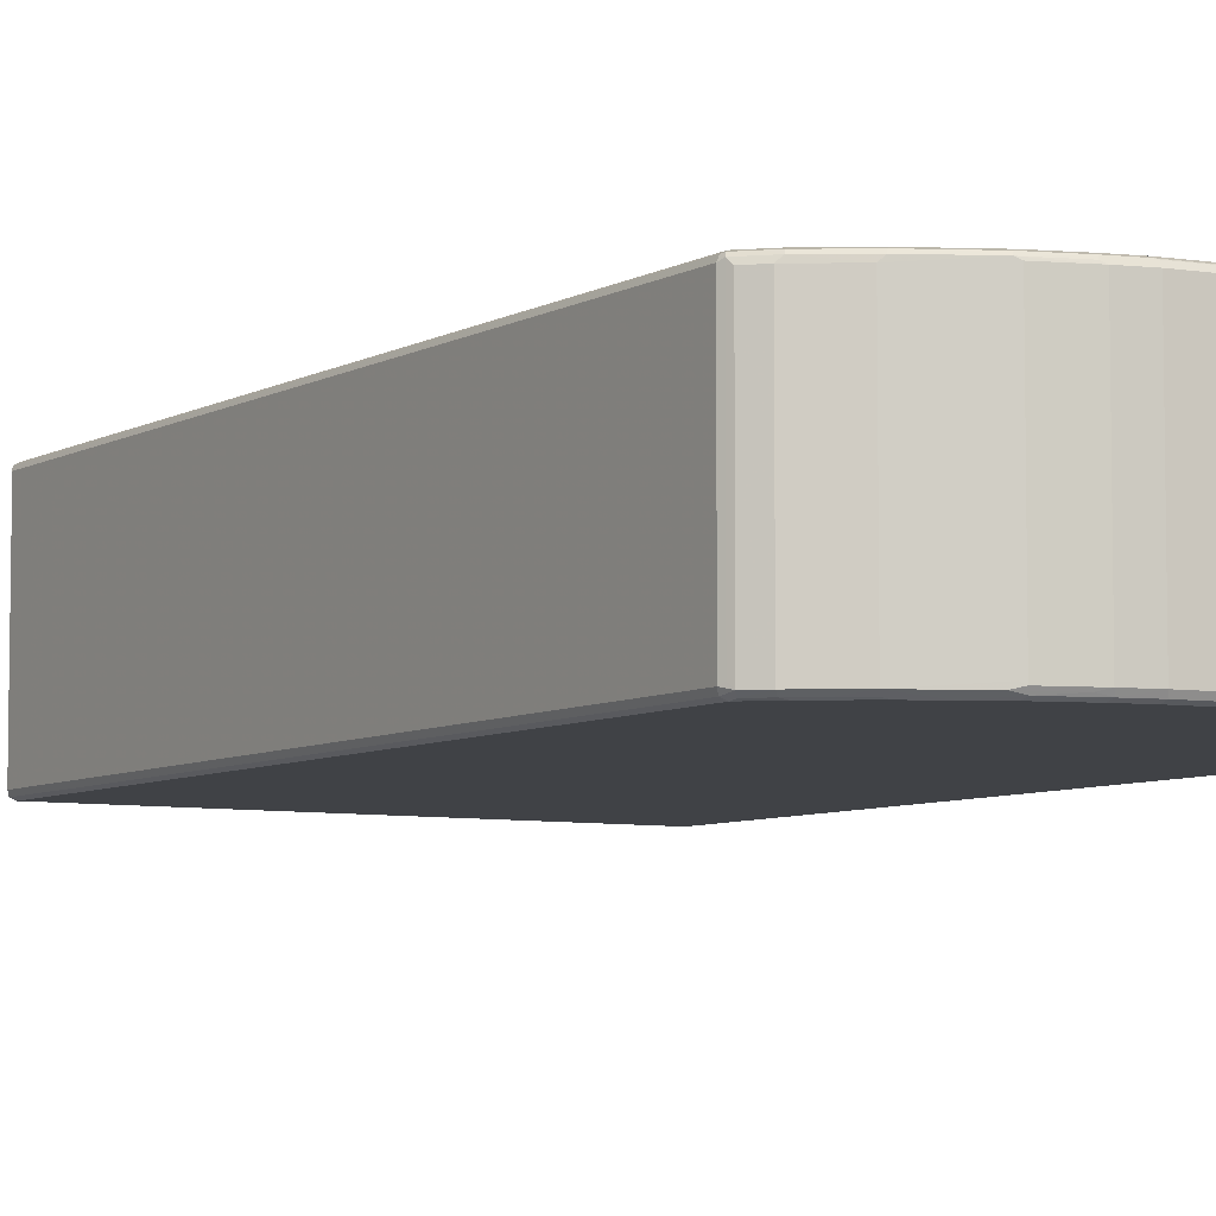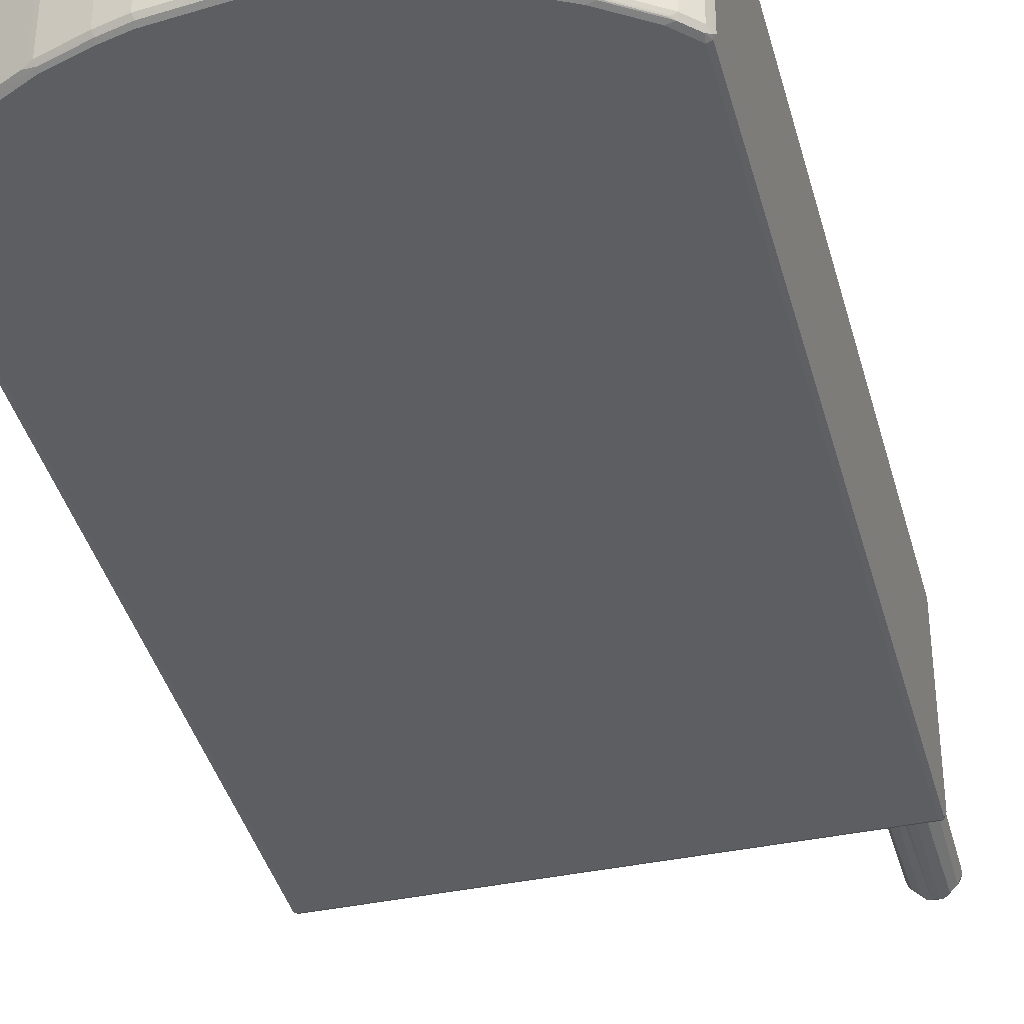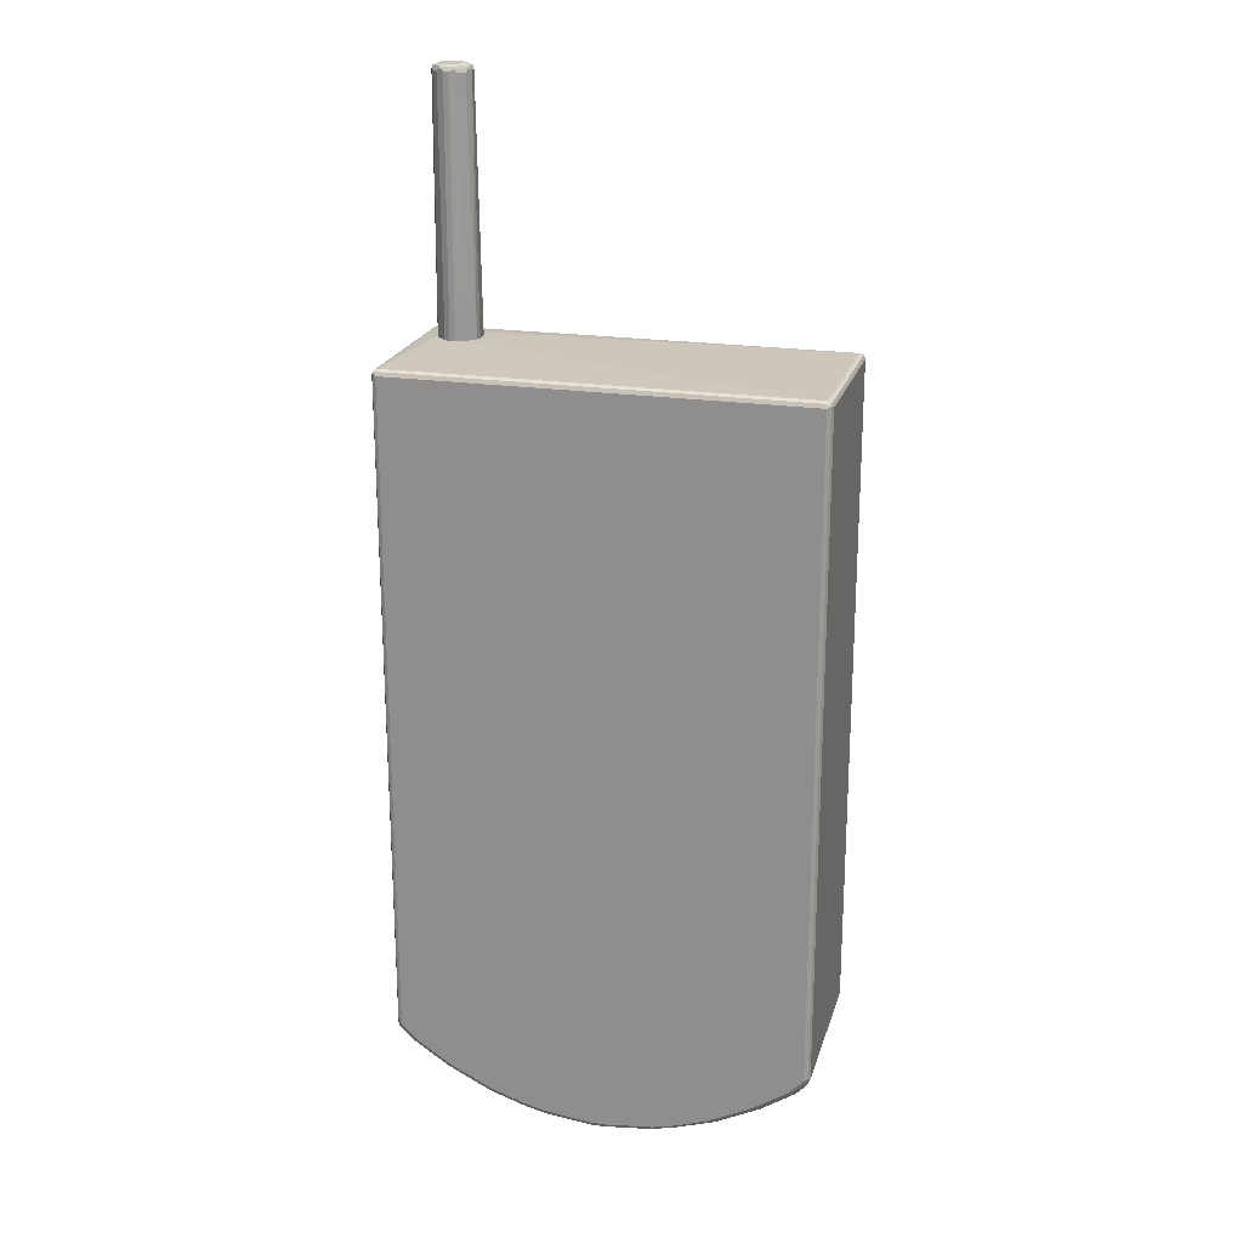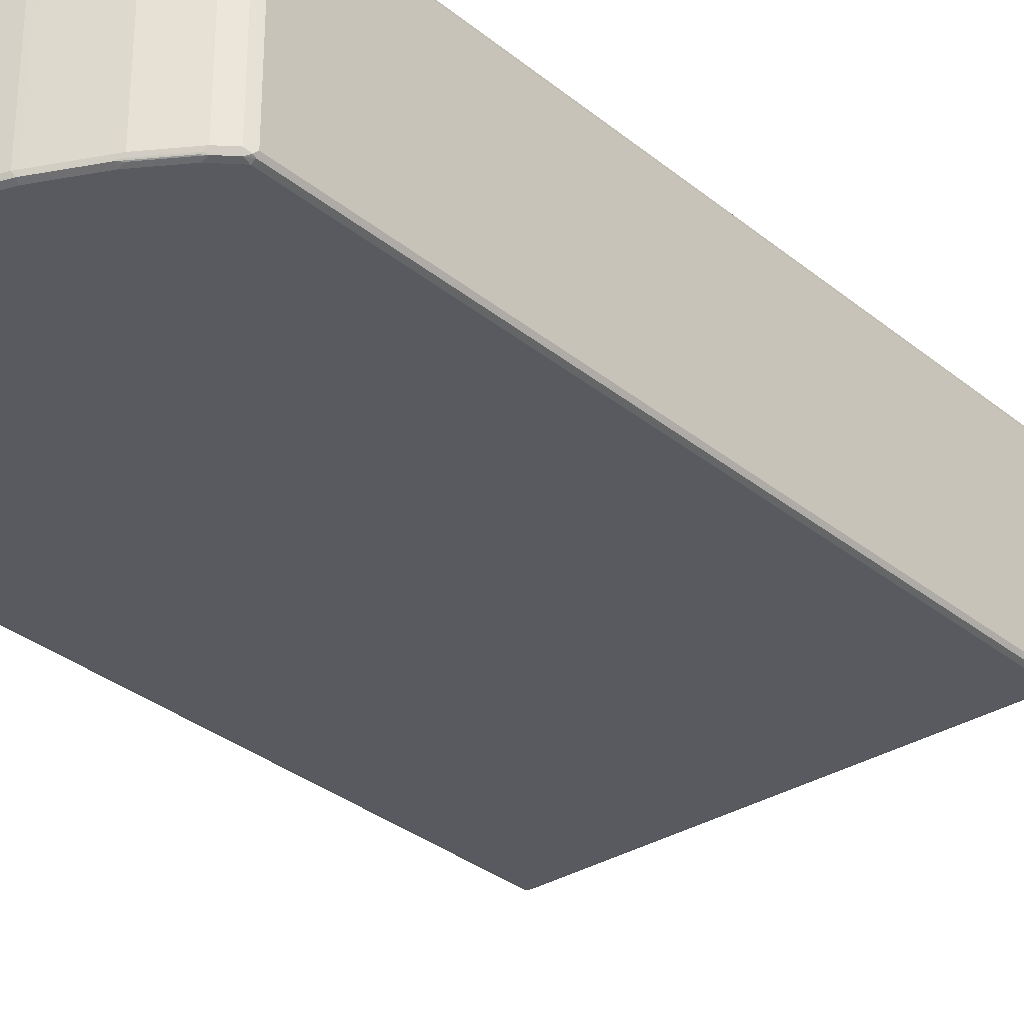
<metadata>
{"format":"obj","ext":"obj","renderer":"f3d","projection":"perspective","resolution":1024,"background":"white","views":[{"elev":-6.4,"azim":-31.7,"up":"+Z"},{"elev":-39.4,"azim":14.6,"up":"+Z"},{"elev":21.4,"azim":-165.1,"up":"+Y"},{"elev":-31.9,"azim":41.2,"up":"+Z"}]}
</metadata>
<code>
v 0.2662 0.4626 0.06986
v 0.2686 0.4626 0.05903
v 0.2662 0.4626 0.07984
v 0.2695 0.9082 0.06986
v 0.2886 0.4626 0.03907
v 0.2728 0.9115 0.06321
v 0.2761 0.9049 0.05656
v 0.2662 0.4626 0.08982
v 0.2695 0.9082 0.07984
v 0.272 0.9132 0.08483
v 0.2728 0.9148 0.06986
v 0.2745 0.9157 0.06487
v 0.2994 0.4626 0.03664
v 0.2861 0.9049 0.04658
v 0.2928 0.9115 0.04326
v 0.2994 0.9082 0.03993
v 0.2717 0.4626 0.09949
v 0.2761 0.9082 0.09315
v 0.2782 0.9157 0.08982
v 0.2728 0.9148 0.07984
v 0.2795 0.9182 0.07984
v 0.2795 0.9182 0.06986
v 0.2944 0.9157 0.04492
v 0.3094 0.4626 0.03664
v 0.2994 0.9148 0.04326
v 0.3144 0.9132 0.04242
v 0.3094 0.9082 0.03993
v 0.2909 0.4626 0.1094
v 0.2861 0.9082 0.1031
v 0.2882 0.9157 0.0998
v 0.2994 0.9182 0.0998
v 0.2994 0.9182 0.04991
v 0.3094 0.9182 0.04991
v 0.3094 0.9148 0.04326
v 0.3198 0.4626 0.04184
v 0.3194 0.9157 0.04866
v 0.3227 0.9082 0.04658
v 0.2918 0.4626 0.1098
v 0.2994 0.9082 0.1098
v 0.2919 0.9132 0.1048
v 0.2961 0.9148 0.1064
v 0.3094 0.9182 0.0998
v 0.3293 0.9182 0.06986
v 0.3298 0.4626 0.05182
v 0.3293 0.9157 0.05863
v 0.3327 0.9082 0.05656
v 0.3027 0.4626 0.1131
v 0.3094 0.9082 0.1098
v 0.3061 0.9148 0.1064
v 0.3293 0.9182 0.07984
v 0.3144 0.9132 0.1048
v 0.3227 0.9115 0.1031
v 0.3177 0.9165 0.09814
v 0.336 0.9148 0.06654
v 0.3375 0.4626 0.05974
v 0.3343 0.9132 0.06238
v 0.3393 0.9082 0.06986
v 0.3389 0.4626 0.06139
v 0.3127 0.4626 0.1131
v 0.3277 0.9165 0.08815
v 0.3327 0.9115 0.09315
v 0.3343 0.9132 0.08483
v 0.336 0.9148 0.07651
v 0.3259 0.4626 0.1064
v 0.3426 0.4626 0.07315
v 0.3393 0.4626 0.06222
v 0.3393 0.9082 0.07984
v 0.3359 0.4626 0.09637
v 0.3426 0.4626 0.08312
v -0.3792 -0.7584 -0.1497
v -0.3759 -0.7551 -0.1563
v -0.3726 -0.7717 -0.153
v -0.3759 -0.7651 -0.1464
v -0.3792 -0.7584 0.1497
v -0.3792 0.449 -0.1497
v -0.3692 -0.7584 -0.1597
v -0.3676 -0.7668 -0.158
v -0.3759 0.4524 -0.1563
v -0.3726 -0.7717 0.1464
v -0.3526 -0.7917 -0.153
v -0.3759 -0.7651 0.153
v -0.3759 -0.7584 0.1563
v -0.3767 0.454 0.1547
v -0.3792 0.449 0.1497
v -0.3759 0.4558 -0.1497
v -0.3593 -0.7684 -0.1597
v -0.3692 0.449 -0.1597
v -0.3393 -0.7884 -0.1597
v -0.3476 -0.7867 -0.158
v -0.3742 0.4566 -0.1547
v -0.3692 0.4558 -0.1563
v -0.3526 -0.7917 0.1464
v -0.2928 -0.8317 -0.153
v -0.3742 -0.7634 0.1572
v -0.3559 -0.7851 0.153
v -0.3643 -0.7734 0.1572
v -0.3692 -0.7584 0.1597
v -0.3759 0.449 0.1563
v -0.3726 0.4558 0.1563
v -0.3759 0.4558 0.1497
v -0.3692 0.459 -0.1497
v 0.3692 0.449 -0.1597
v -0.2794 -0.8283 -0.1597
v -0.2877 -0.8267 -0.158
v -0.3177 -0.8067 -0.158
v 0.3692 0.4558 -0.1563
v 0.3692 0.459 -0.1497
v -0.2928 -0.8317 0.1464
v -0.3459 -0.7951 0.153
v -0.2395 -0.8483 -0.1597
v -0.1962 -0.8749 -0.1563
v -0.2129 -0.8716 -0.153
v -0.2063 -0.8749 -0.1464
v -0.3542 -0.7834 0.1572
v -0.3393 -0.7884 0.1597
v -0.3593 -0.7684 0.1597
v -0.3692 0.449 0.1597
v 0.3659 0.4558 0.1563
v -0.3692 0.459 0.1497
v 0.2662 0.4625 0.06984
v 0.2685 0.4625 0.05902
v 0.2885 0.4625 0.03905
v 0.2994 0.4625 0.03664
v 0.3742 0.454 -0.1572
v 0.3759 0.449 -0.1563
v 0.3692 -0.7584 -0.1597
v 0.3759 0.4558 -0.153
v 0.3094 0.4625 0.03664
v 0.3095 0.4625 0.03667
v 0.3198 0.4625 0.04183
v 0.3297 0.4625 0.0518
v 0.3375 0.4625 0.05971
v 0.3389 0.4625 0.06137
v 0.3393 0.4625 0.06221
v 0.3426 0.4625 0.07312
v 0.3692 0.459 0.1497
v -0.2861 -0.8349 0.153
v -0.2063 -0.8749 0.153
v -0.2844 -0.8333 0.1572
v -0.3144 -0.8133 0.1572
v -0.3443 -0.7933 0.1572
v -0.1996 -0.8682 -0.1597
v -0.1697 -0.8782 -0.1597
v -0.1397 -0.8882 -0.1597
v -0.1364 -0.8948 -0.1563
v -0.153 -0.8916 -0.153
v -0.1996 -0.8782 -0.1497
v -0.2794 -0.8283 0.1597
v 0.3692 0.449 0.1597
v 0.3742 0.454 0.1547
v 0.3026 0.4625 0.113
v 0.2917 0.4625 0.1098
v 0.2909 0.4625 0.1094
v 0.2716 0.4625 0.09947
v 0.2662 0.4625 0.08981
v 0.3792 0.449 -0.1497
v 0.3767 -0.7634 -0.1547
v 0.3759 -0.7584 -0.1563
v 0.3705 -0.7684 -0.1572
v 0.3593 -0.7684 -0.1597
v 0.3759 0.4558 0.1464
v 0.3426 0.4625 0.08309
v 0.3359 0.4625 0.09638
v 0.3259 0.4625 0.1064
v 0.3127 0.4625 0.113
v -0.2645 -0.8433 0.1572
v -0.1996 -0.8782 0.1497
v -0.1697 -0.8882 0.1497
v -0.1397 -0.8982 0.1497
v -0.1463 -0.8948 0.153
v -0.1447 -0.8932 0.1572
v -0.2045 -0.8732 0.1572
v -0.2445 -0.8533 0.1572
v -0.09979 -0.8982 -0.1597
v -0.09645 -0.9048 -0.1563
v -0.09979 -0.9082 -0.1497
v -0.1397 -0.8982 -0.1497
v -0.1697 -0.8882 -0.1497
v -0.2395 -0.8483 0.1597
v 0.3759 0.4458 0.1563
v 0.3692 -0.7584 0.1597
v 0.3792 0.449 0.1497
v 0.3792 -0.7584 -0.1497
v 0.3792 -0.7584 0.1497
v 0.3759 -0.7651 0.1497
v 0.3759 -0.7651 -0.1497
v 0.3726 -0.7717 -0.1497
v 0.3505 -0.7884 -0.1572
v 0.3393 -0.7884 -0.1597
v -0.09979 -0.9082 0.1497
v -0.1397 -0.8882 0.1597
v -0.1697 -0.8782 0.1597
v -0.1048 -0.9032 0.1572
v -0.09979 -0.8982 0.1597
v -0.1996 -0.8682 0.1597
v -0.009949 -0.9082 -0.1597
v -0.006608 -0.9148 -0.1563
v -0.009949 -0.9182 -0.1497
v 0.3759 -0.7618 0.1563
v 0.3593 -0.7684 0.1597
v 0.3692 -0.7697 0.1572
v 0.3726 -0.7717 0.1497
v 0.3526 -0.7917 -0.1497
v 0.3468 -0.7933 -0.1547
v 0.3426 -0.7951 -0.1563
v 0.2907 -0.8283 -0.1572
v 0.2794 -0.8283 -0.1597
v -0.009949 -0.9182 0.1497
v -0.09979 -0.9048 0.1563
v -0.01492 -0.9132 0.1572
v -0.009949 -0.9082 0.1597
v 0.009949 -0.9082 -0.1597
v 0.01329 -0.9148 -0.1563
v 0.009949 -0.9182 -0.1497
v 0.3742 -0.7659 0.1547
v 0.3393 -0.7884 0.1597
v 0.3593 -0.7797 0.1572
v 0.3526 -0.7917 0.1497
v 0.2928 -0.8317 -0.1497
v 0.2869 -0.8333 -0.1547
v 0.2827 -0.8349 -0.1563
v 0.2395 -0.8483 -0.1597
v 0.009949 -0.9182 0.1497
v -0.009949 -0.9148 0.1563
v 0.009949 -0.9148 0.1563
v 0.009949 -0.9082 0.1597
v 0.09979 -0.8982 -0.1597
v 0.1031 -0.9048 -0.1563
v 0.09979 -0.9082 -0.1497
v 0.2794 -0.8283 0.1597
v 0.2894 -0.8295 0.1572
v 0.3493 -0.7897 0.1572
v 0.3443 -0.7959 0.1547
v 0.2928 -0.8317 0.1497
v 0.2063 -0.8749 -0.1497
v 0.2029 -0.8749 -0.1563
v 0.2229 -0.8649 -0.1563
v 0.1996 -0.8682 -0.1597
v 0.01492 -0.9156 0.1547
v 0.09979 -0.9082 0.1497
v 0.09979 -0.9048 0.1563
v 0.09979 -0.8982 0.1597
v 0.1397 -0.8882 -0.1597
v 0.143 -0.8948 -0.1563
v 0.1397 -0.8982 -0.1497
v 0.2395 -0.8483 0.1597
v 0.2645 -0.8457 0.1547
v 0.2844 -0.8357 0.1547
v 0.3144 -0.8159 0.1547
v 0.2095 -0.8695 0.1572
v 0.2045 -0.8757 0.1547
v 0.2063 -0.8749 0.1497
v 0.1996 -0.8782 -0.1497
v 0.1697 -0.8782 -0.1597
v 0.1697 -0.8882 -0.1497
v 0.1048 -0.9056 0.1547
v 0.1397 -0.8982 0.1497
v 0.1447 -0.8956 0.1547
v 0.1397 -0.8948 0.1563
v 0.1397 -0.8882 0.1597
v 0.1996 -0.8682 0.1597
v 0.1996 -0.8749 0.1563
v 0.1746 -0.8858 0.1547
v 0.1996 -0.8782 0.1497
v 0.1697 -0.8882 0.1497
v 0.1697 -0.8782 0.1597
f 1 2 5
f 1 5 13
f 1 13 24
f 1 24 35
f 1 35 44
f 1 44 55
f 1 55 58
f 1 58 66
f 1 66 65
f 1 65 69
f 1 69 68
f 1 68 64
f 1 64 59
f 1 59 47
f 1 47 38
f 1 38 28
f 1 28 17
f 1 17 8
f 1 8 3
f 1 3 9
f 1 9 4
f 1 4 2
f 2 4 6
f 2 6 7
f 2 7 14
f 2 14 5
f 3 8 9
f 4 9 10
f 4 10 11
f 4 11 12
f 4 12 6
f 5 14 15
f 5 15 16
f 5 16 13
f 6 15 14
f 6 14 7
f 6 12 23
f 6 23 15
f 8 17 18
f 8 18 10
f 8 10 9
f 10 18 19
f 10 19 20
f 10 20 11
f 11 20 12
f 12 20 21
f 12 21 22
f 12 22 32
f 12 32 23
f 13 16 27
f 13 27 24
f 15 23 16
f 16 23 25
f 16 25 26
f 16 26 27
f 17 28 29
f 17 29 18
f 18 29 30
f 18 30 19
f 19 30 31
f 19 31 21
f 19 21 20
f 21 31 42
f 21 42 50
f 21 50 43
f 21 43 33
f 21 33 32
f 21 32 22
f 23 32 33
f 23 33 34
f 23 34 25
f 24 27 26
f 24 26 35
f 25 34 26
f 26 34 36
f 26 36 37
f 26 37 35
f 28 38 39
f 28 39 29
f 29 39 40
f 29 40 30
f 30 40 41
f 30 41 31
f 31 41 49
f 31 49 42
f 33 43 45
f 33 45 36
f 33 36 34
f 35 37 46
f 35 46 44
f 36 45 46
f 36 46 37
f 38 47 39
f 39 48 49
f 39 49 41
f 39 41 40
f 39 47 59
f 39 59 48
f 42 49 51
f 42 51 52
f 42 52 53
f 42 53 60
f 42 60 50
f 43 50 63
f 43 63 54
f 43 54 45
f 44 46 55
f 45 54 56
f 45 56 46
f 46 56 57
f 46 57 58
f 46 58 55
f 48 52 51
f 48 51 49
f 48 59 52
f 50 60 61
f 50 61 62
f 50 62 63
f 52 61 60
f 52 60 53
f 52 59 64
f 52 64 68
f 52 68 61
f 54 57 56
f 54 63 67
f 54 67 57
f 57 65 66
f 57 66 58
f 57 67 69
f 57 69 65
f 61 67 62
f 61 68 69
f 61 69 67
f 62 67 63
f 70 71 72
f 70 72 73
f 70 73 81
f 70 81 74
f 70 74 84
f 70 84 75
f 70 75 78
f 70 78 71
f 71 76 77
f 71 77 72
f 71 78 87
f 71 87 76
f 72 79 81
f 72 81 73
f 72 77 80
f 72 80 92
f 72 92 79
f 74 81 82
f 74 82 83
f 74 83 84
f 75 84 100
f 75 100 85
f 75 85 78
f 76 86 77
f 76 87 102
f 76 102 126
f 76 126 160
f 76 160 189
f 76 189 207
f 76 207 222
f 76 222 238
f 76 238 254
f 76 254 243
f 76 243 227
f 76 227 212
f 76 212 196
f 76 196 174
f 76 174 144
f 76 144 143
f 76 143 142
f 76 142 110
f 76 110 103
f 76 103 88
f 76 88 86
f 77 86 88
f 77 88 89
f 77 89 80
f 78 85 90
f 78 90 91
f 78 91 87
f 79 92 95
f 79 95 81
f 80 93 108
f 80 108 92
f 80 89 105
f 80 105 93
f 81 94 82
f 81 95 96
f 81 96 94
f 82 94 97
f 82 97 117
f 82 117 98
f 82 98 83
f 83 98 99
f 83 99 100
f 83 100 84
f 85 100 119
f 85 119 101
f 85 101 90
f 87 91 106
f 87 106 102
f 88 103 104
f 88 104 105
f 88 105 89
f 90 106 91
f 90 101 107
f 90 107 106
f 92 108 109
f 92 109 95
f 93 105 104
f 93 104 103
f 93 103 110
f 93 110 111
f 93 111 112
f 93 112 113
f 93 113 138
f 93 138 108
f 94 96 116
f 94 116 97
f 95 109 114
f 95 114 96
f 96 114 115
f 96 115 116
f 97 116 115
f 97 115 148
f 97 148 179
f 97 179 195
f 97 195 192
f 97 192 191
f 97 191 194
f 97 194 211
f 97 211 226
f 97 226 242
f 97 242 260
f 97 260 266
f 97 266 261
f 97 261 246
f 97 246 230
f 97 230 216
f 97 216 200
f 97 200 181
f 97 181 149
f 97 149 117
f 98 117 99
f 99 118 136
f 99 136 119
f 99 119 100
f 99 117 149
f 99 149 118
f 101 119 155
f 101 155 120
f 101 120 121
f 101 121 122
f 101 122 123
f 101 123 128
f 101 128 107
f 102 106 124
f 102 124 125
f 102 125 158
f 102 158 126
f 106 127 124
f 106 107 127
f 107 128 129
f 107 129 130
f 107 130 131
f 107 131 132
f 107 132 133
f 107 133 134
f 107 134 135
f 107 135 162
f 107 162 136
f 107 136 161
f 107 161 127
f 108 137 109
f 108 138 137
f 109 137 139
f 109 139 140
f 109 140 141
f 109 141 114
f 110 142 111
f 111 142 143
f 111 143 144
f 111 144 145
f 111 145 146
f 111 146 112
f 112 146 178
f 112 178 147
f 112 147 113
f 113 147 167
f 113 167 138
f 114 141 115
f 115 141 140
f 115 140 139
f 115 139 148
f 118 149 150
f 118 150 136
f 119 136 165
f 119 165 151
f 119 151 152
f 119 152 153
f 119 153 154
f 119 154 155
f 120 155 154
f 120 154 153
f 120 153 152
f 120 152 151
f 120 151 165
f 120 165 164
f 120 164 163
f 120 163 162
f 120 162 135
f 120 135 134
f 120 134 133
f 120 133 132
f 120 132 131
f 120 131 130
f 120 130 129
f 120 129 128
f 120 128 123
f 120 123 122
f 120 122 121
f 124 127 125
f 125 127 156
f 125 156 157
f 125 157 158
f 126 158 159
f 126 159 160
f 127 161 182
f 127 182 156
f 136 162 163
f 136 163 164
f 136 164 165
f 136 150 161
f 137 166 139
f 137 138 166
f 138 167 168
f 138 168 169
f 138 169 170
f 138 170 171
f 138 171 172
f 138 172 173
f 138 173 166
f 139 166 148
f 144 174 145
f 145 174 175
f 145 175 176
f 145 176 177
f 145 177 146
f 146 177 178
f 147 178 168
f 147 168 167
f 148 166 179
f 149 180 150
f 149 181 199
f 149 199 180
f 150 180 182
f 150 182 161
f 156 183 157
f 156 182 184
f 156 184 183
f 157 183 184
f 157 184 185
f 157 185 186
f 157 186 187
f 157 187 159
f 157 159 158
f 159 187 203
f 159 203 188
f 159 188 189
f 159 189 160
f 166 173 179
f 168 178 177
f 168 177 169
f 169 177 176
f 169 176 190
f 169 190 171
f 169 171 170
f 171 191 192
f 171 192 195
f 171 195 172
f 171 190 193
f 171 193 194
f 171 194 191
f 172 195 179
f 172 179 173
f 174 196 197
f 174 197 175
f 175 197 198
f 175 198 176
f 176 198 208
f 176 208 190
f 180 199 184
f 180 184 182
f 181 200 217
f 181 217 201
f 181 201 199
f 184 199 185
f 185 199 202
f 185 202 187
f 185 187 186
f 187 202 218
f 187 218 203
f 188 203 204
f 188 204 205
f 188 205 206
f 188 206 189
f 189 206 207
f 190 208 224
f 190 224 209
f 190 209 193
f 193 209 224
f 193 224 210
f 193 210 211
f 193 211 194
f 196 212 213
f 196 213 197
f 197 213 214
f 197 214 198
f 198 214 223
f 198 223 208
f 199 201 215
f 199 215 202
f 200 216 217
f 201 202 215
f 201 217 202
f 202 217 218
f 203 218 234
f 203 234 219
f 203 219 204
f 204 219 220
f 204 220 205
f 205 220 221
f 205 221 206
f 206 221 207
f 207 221 222
f 208 223 225
f 208 225 224
f 210 224 225
f 210 225 226
f 210 226 211
f 212 227 228
f 212 228 213
f 213 228 229
f 213 229 214
f 214 229 240
f 214 240 223
f 216 230 231
f 216 231 232
f 216 232 217
f 217 232 218
f 218 232 233
f 218 233 249
f 218 249 234
f 219 235 236
f 219 236 237
f 219 237 220
f 219 234 252
f 219 252 235
f 220 237 221
f 221 237 222
f 222 237 236
f 222 236 238
f 223 239 225
f 223 240 256
f 223 256 239
f 225 239 256
f 225 256 241
f 225 241 242
f 225 242 226
f 227 243 244
f 227 244 228
f 228 244 245
f 228 245 229
f 229 245 257
f 229 257 240
f 230 246 231
f 231 247 248
f 231 248 249
f 231 249 232
f 231 246 250
f 231 250 251
f 231 251 247
f 232 249 233
f 234 249 248
f 234 248 247
f 234 247 251
f 234 251 252
f 235 252 264
f 235 264 253
f 235 253 236
f 236 254 238
f 236 253 255
f 236 255 245
f 236 245 244
f 236 244 243
f 236 243 254
f 240 257 258
f 240 258 256
f 241 256 258
f 241 258 259
f 241 259 260
f 241 260 242
f 245 255 265
f 245 265 257
f 246 261 250
f 250 261 262
f 250 262 251
f 251 262 263
f 251 263 265
f 251 265 264
f 251 264 252
f 253 264 265
f 253 265 255
f 257 265 263
f 257 263 258
f 258 263 259
f 259 263 262
f 259 262 260
f 260 262 266
f 261 266 262

</code>
